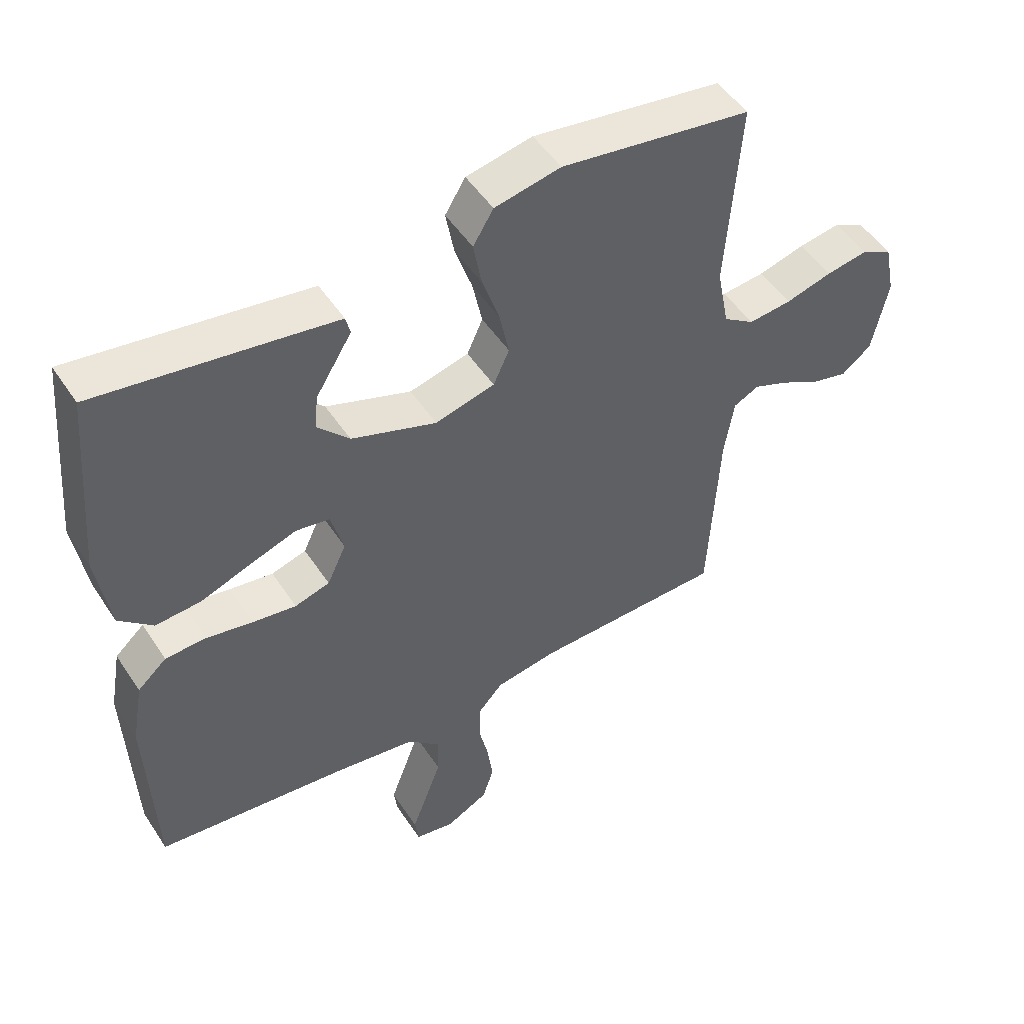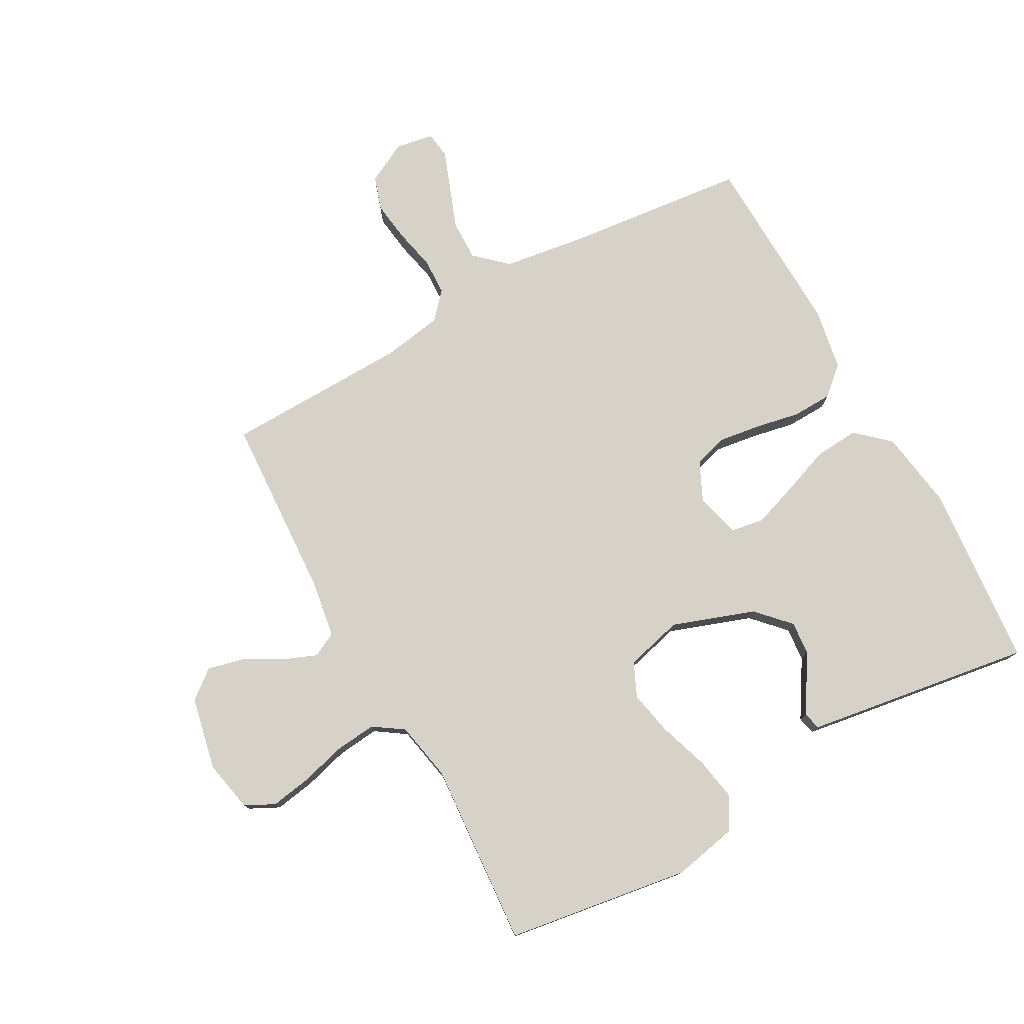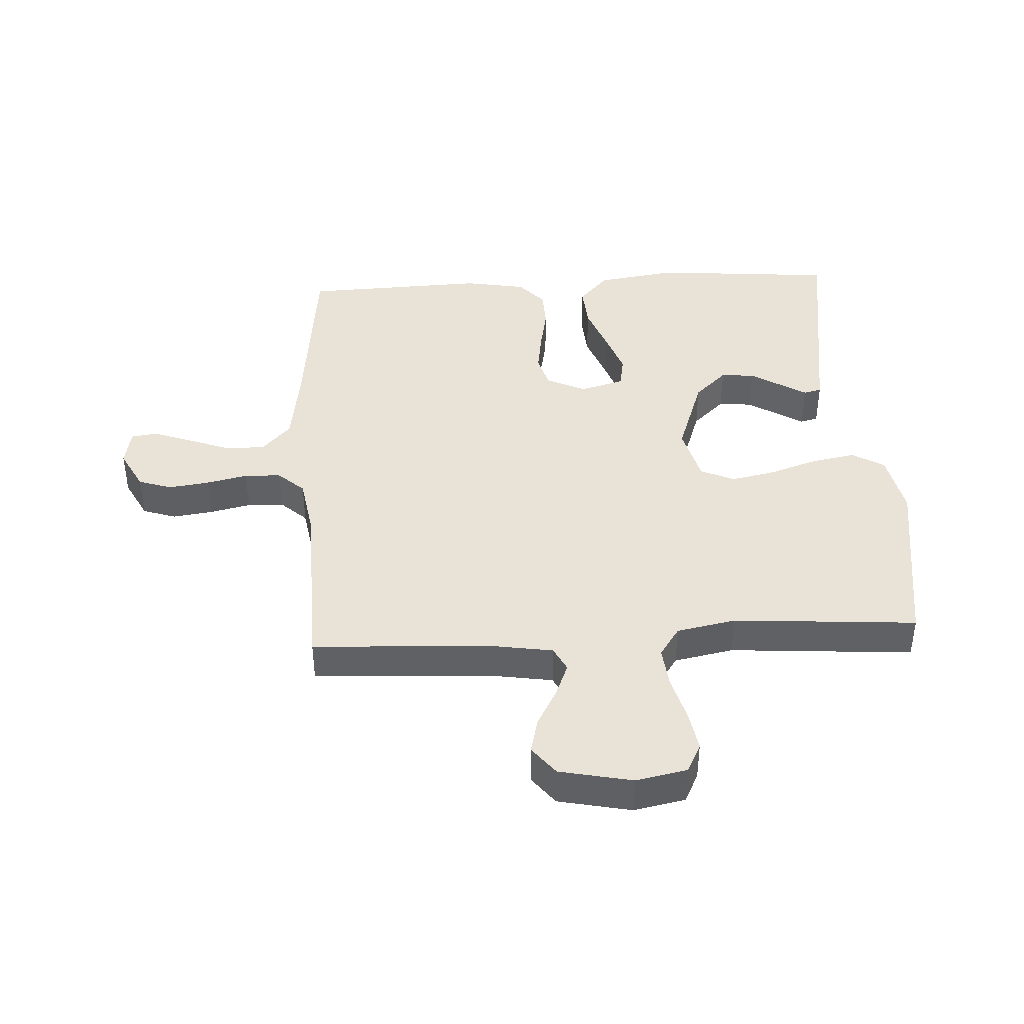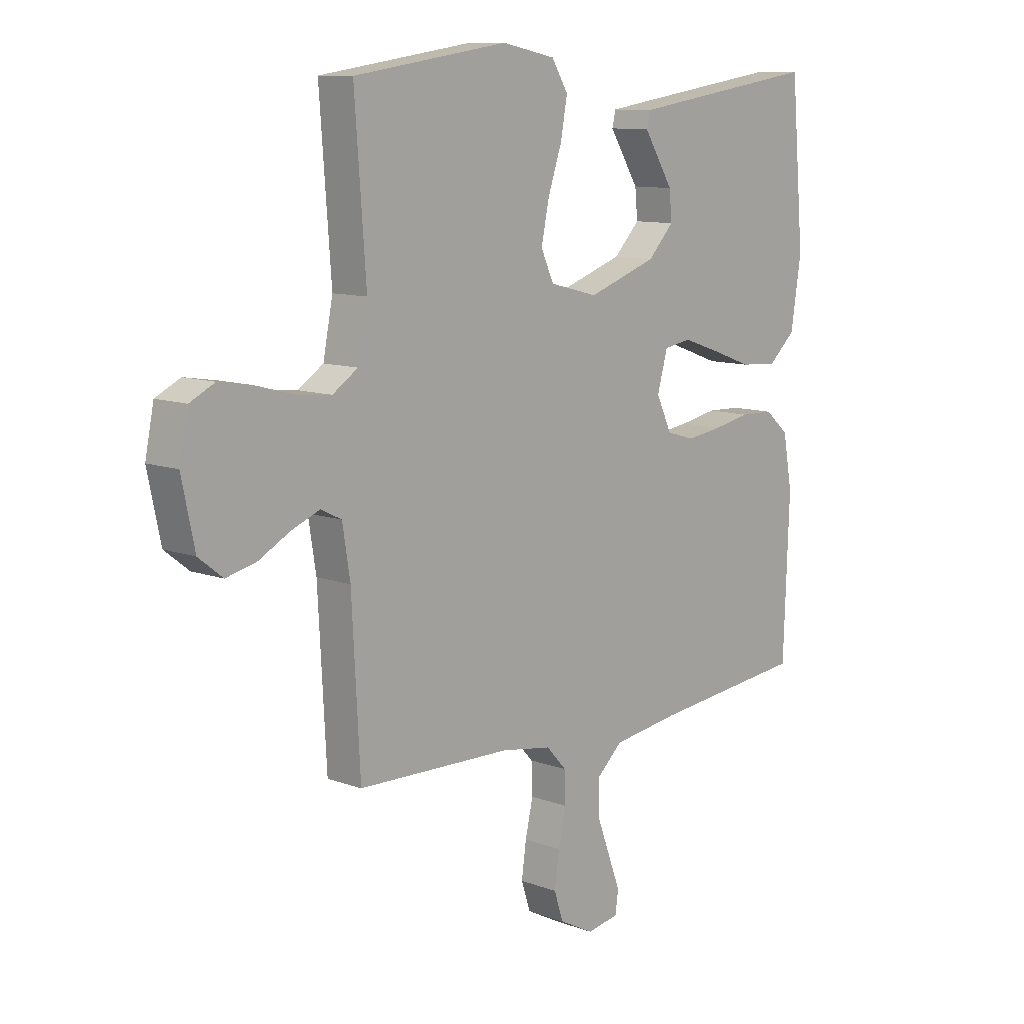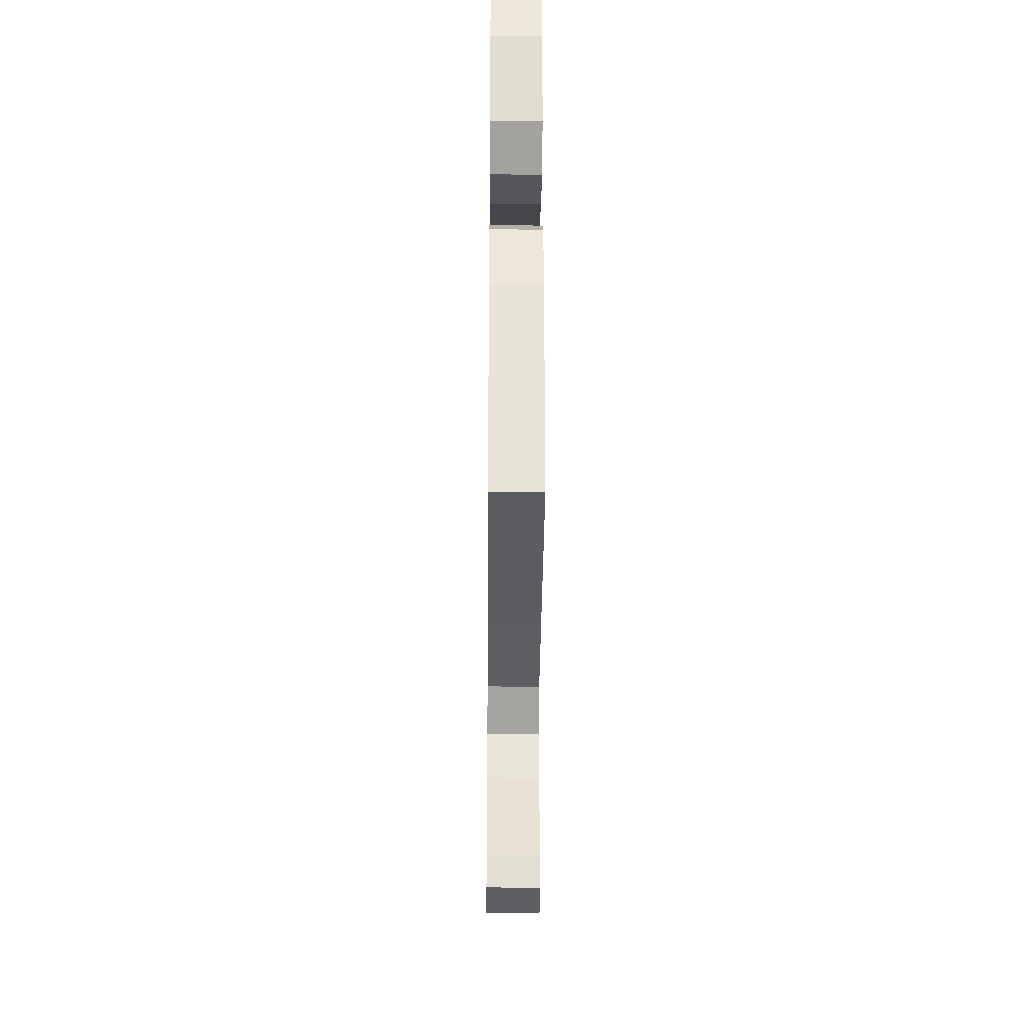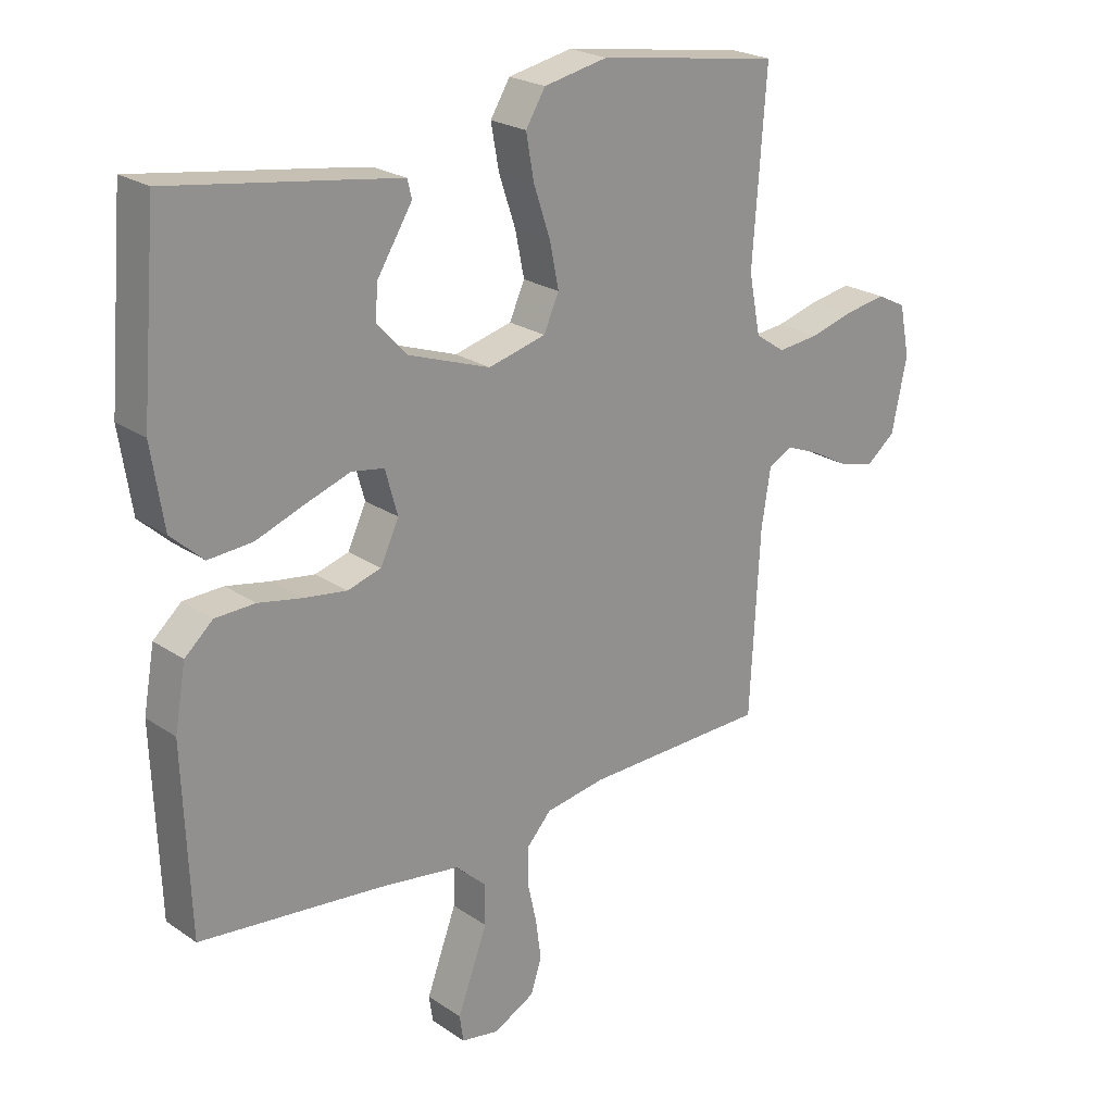
<metadata>
{"format":"obj","ext":"obj","renderer":"f3d","projection":"perspective","resolution":1024,"background":"white","views":[{"elev":50.0,"azim":147.8,"up":"+Z"},{"elev":77.5,"azim":-28.9,"up":"+Y"},{"elev":41.5,"azim":-93.2,"up":"+Y"},{"elev":10.5,"azim":-47.2,"up":"+Z"},{"elev":-30.2,"azim":89.5,"up":"+Z"},{"elev":23.1,"azim":138.9,"up":"+Z"}]}
</metadata>
<code>
v 0.5 0.07 -0.5
v 0.2 0.07 -0.532
v 0.069 0.07 -0.551
v 0.018 0.07 -0.598
v 0.019 0.07 -0.663
v 0.045 0.07 -0.733
v 0.068 0.07 -0.795
v 0.062 0.07 -0.838
v 0 0.07 -0.849
v -0.067 0.07 -0.814
v -0.085 0.07 -0.759
v -0.076 0.07 -0.693
v -0.061 0.07 -0.626
v -0.063 0.07 -0.566
v -0.102 0.07 -0.523
v -0.2 0.07 -0.507
v -0.5 0.07 -0.5
v -0.516 0.07 -0.2
v -0.531 0.07 -0.106
v -0.571 0.07 -0.086
v -0.626 0.07 -0.108
v -0.688 0.07 -0.142
v -0.746 0.07 -0.156
v -0.793 0.07 -0.119
v -0.818 0.07 0
v -0.801 0.07 0.084
v -0.753 0.07 0.108
v -0.687 0.07 0.097
v -0.614 0.07 0.077
v -0.546 0.07 0.07
v -0.497 0.07 0.103
v -0.478 0.07 0.2
v -0.5 0.07 0.5
v -0.2 0.07 0.545
v -0.096 0.07 0.524
v -0.064 0.07 0.472
v -0.077 0.07 0.4
v -0.104 0.07 0.32
v -0.119 0.07 0.247
v -0.094 0.07 0.192
v 0 0.07 0.168
v 0.134 0.07 0.215
v 0.184 0.07 0.268
v 0.179 0.07 0.323
v 0.148 0.07 0.373
v 0.122 0.07 0.415
v 0.129 0.07 0.444
v 0.2 0.07 0.455
v 0.5 0.07 0.5
v 0.526 0.07 0.2
v 0.506 0.07 0.07
v 0.453 0.07 0.022
v 0.381 0.07 0.027
v 0.302 0.07 0.056
v 0.229 0.07 0.081
v 0.176 0.07 0.072
v 0.156 0.07 0
v 0.186 0.07 -0.064
v 0.241 0.07 -0.08
v 0.31 0.07 -0.07
v 0.382 0.07 -0.056
v 0.447 0.07 -0.058
v 0.493 0.07 -0.099
v 0.511 0.07 -0.2
v 0.5 0 -0.5
v 0.2 0 -0.532
v 0.069 0 -0.551
v 0.018 0 -0.598
v 0.019 0 -0.663
v 0.045 0 -0.733
v 0.068 0 -0.795
v 0.062 0 -0.838
v 0 0 -0.849
v -0.067 0 -0.814
v -0.085 0 -0.759
v -0.076 0 -0.693
v -0.061 0 -0.626
v -0.063 0 -0.566
v -0.102 0 -0.523
v -0.2 0 -0.507
v -0.5 0 -0.5
v -0.516 0 -0.2
v -0.531 0 -0.106
v -0.571 0 -0.086
v -0.626 0 -0.108
v -0.688 0 -0.142
v -0.746 0 -0.156
v -0.793 0 -0.119
v -0.818 0 0
v -0.801 0 0.084
v -0.753 0 0.108
v -0.687 0 0.097
v -0.614 0 0.077
v -0.546 0 0.07
v -0.497 0 0.103
v -0.478 0 0.2
v -0.5 0 0.5
v -0.2 0 0.545
v -0.096 0 0.524
v -0.064 0 0.472
v -0.077 0 0.4
v -0.104 0 0.32
v -0.119 0 0.247
v -0.094 0 0.192
v 0 0 0.168
v 0.134 0 0.215
v 0.184 0 0.268
v 0.179 0 0.323
v 0.148 0 0.373
v 0.122 0 0.415
v 0.129 0 0.444
v 0.2 0 0.455
v 0.5 0 0.5
v 0.526 0 0.2
v 0.506 0 0.07
v 0.453 0 0.022
v 0.381 0 0.027
v 0.302 0 0.056
v 0.229 0 0.081
v 0.176 0 0.072
v 0.156 0 0
v 0.186 0 -0.064
v 0.241 0 -0.08
v 0.31 0 -0.07
v 0.382 0 -0.056
v 0.447 0 -0.058
v 0.493 0 -0.099
v 0.511 0 -0.2
f 63 64 1 2
f 60 61 62 63
f 59 60 63 2
f 58 59 2 3
f 57 58 3 4
f 51 52 53 54
f 51 54 55
f 50 51 55
f 49 50 55 56
f 44 45 46 47
f 44 47 48 49
f 35 36 37 38
f 35 38 39
f 32 33 34 35
f 31 32 35 39
f 30 31 39 40
f 26 27 28 29
f 26 29 30
f 25 26 30
f 24 25 30
f 21 22 23 24
f 20 21 24 30
f 19 20 30 40
f 16 17 18
f 15 16 18 19
f 10 11 12 13
f 8 9 10 13
f 8 13 14
f 5 6 7 8
f 5 8 14
f 4 5 14
f 57 4 14 15
f 43 44 49
f 42 43 49 56
f 41 42 56 57
f 40 41 57
f 15 19 40 57
f 66 65 128 127
f 127 126 125 124
f 66 127 124 123
f 67 66 123 122
f 68 67 122 121
f 118 117 116 115
f 119 118 115
f 119 115 114
f 120 119 114 113
f 111 110 109 108
f 113 112 111 108
f 102 101 100 99
f 103 102 99
f 99 98 97 96
f 103 99 96 95
f 104 103 95 94
f 93 92 91 90
f 94 93 90
f 94 90 89
f 94 89 88
f 88 87 86 85
f 94 88 85 84
f 104 94 84 83
f 82 81 80
f 83 82 80 79
f 77 76 75 74
f 77 74 73 72
f 78 77 72
f 72 71 70 69
f 78 72 69
f 78 69 68
f 79 78 68 121
f 113 108 107
f 120 113 107 106
f 121 120 106 105
f 121 105 104
f 121 104 83 79
f 1 65 66 2
f 2 66 67 3
f 3 67 68 4
f 4 68 69 5
f 5 69 70 6
f 6 70 71 7
f 7 71 72 8
f 8 72 73 9
f 9 73 74 10
f 10 74 75 11
f 11 75 76 12
f 12 76 77 13
f 13 77 78 14
f 14 78 79 15
f 15 79 80 16
f 16 80 81 17
f 17 81 82 18
f 18 82 83 19
f 19 83 84 20
f 20 84 85 21
f 21 85 86 22
f 22 86 87 23
f 23 87 88 24
f 24 88 89 25
f 25 89 90 26
f 26 90 91 27
f 27 91 92 28
f 28 92 93 29
f 29 93 94 30
f 30 94 95 31
f 31 95 96 32
f 32 96 97 33
f 33 97 98 34
f 34 98 99 35
f 35 99 100 36
f 36 100 101 37
f 37 101 102 38
f 38 102 103 39
f 39 103 104 40
f 40 104 105 41
f 41 105 106 42
f 42 106 107 43
f 43 107 108 44
f 44 108 109 45
f 45 109 110 46
f 46 110 111 47
f 47 111 112 48
f 48 112 113 49
f 49 113 114 50
f 50 114 115 51
f 51 115 116 52
f 52 116 117 53
f 53 117 118 54
f 54 118 119 55
f 55 119 120 56
f 56 120 121 57
f 57 121 122 58
f 58 122 123 59
f 59 123 124 60
f 60 124 125 61
f 61 125 126 62
f 62 126 127 63
f 63 127 128 64
f 64 128 65 1

</code>
